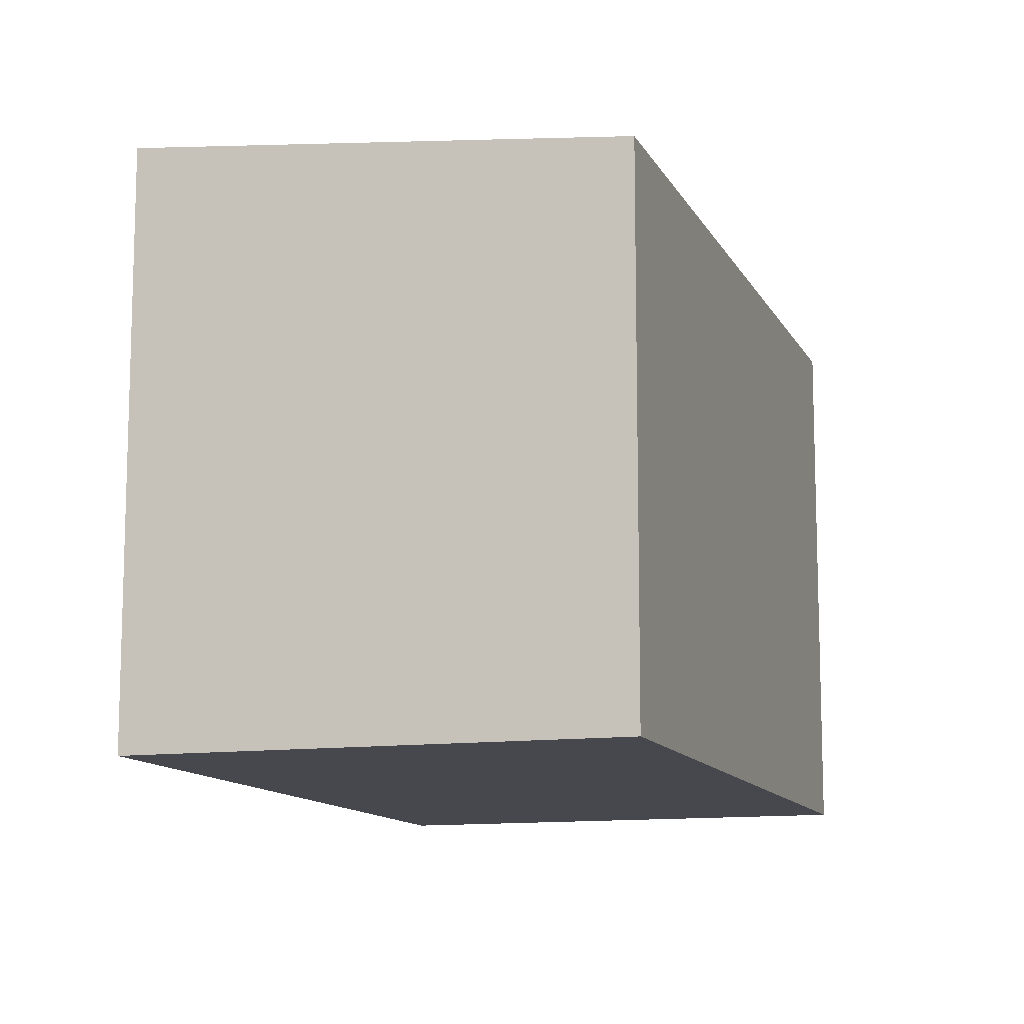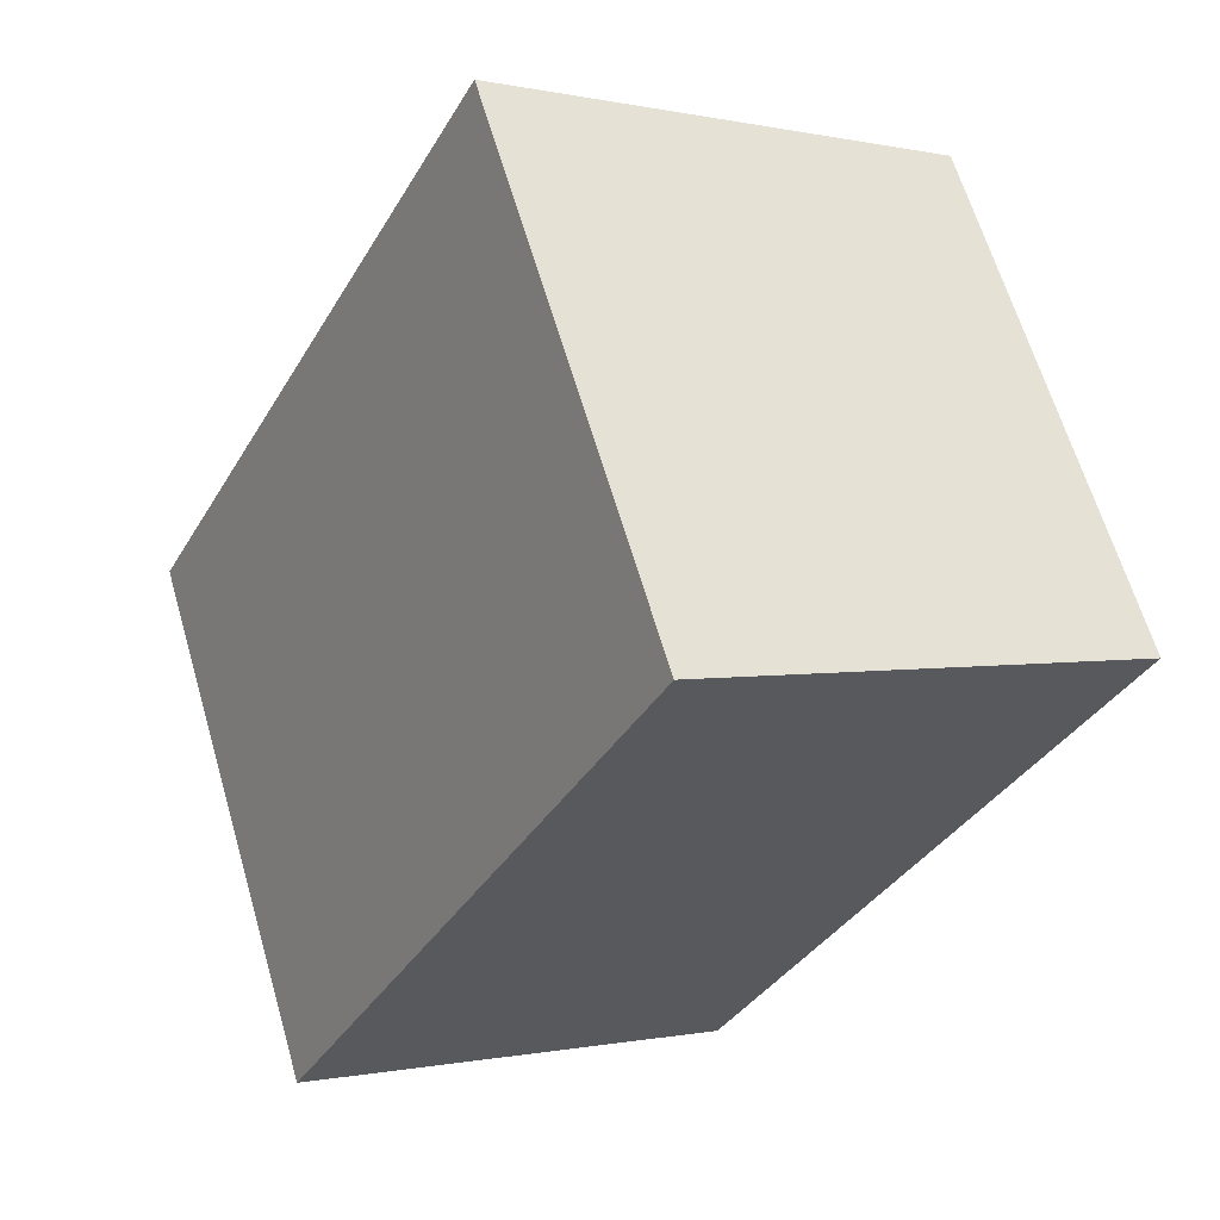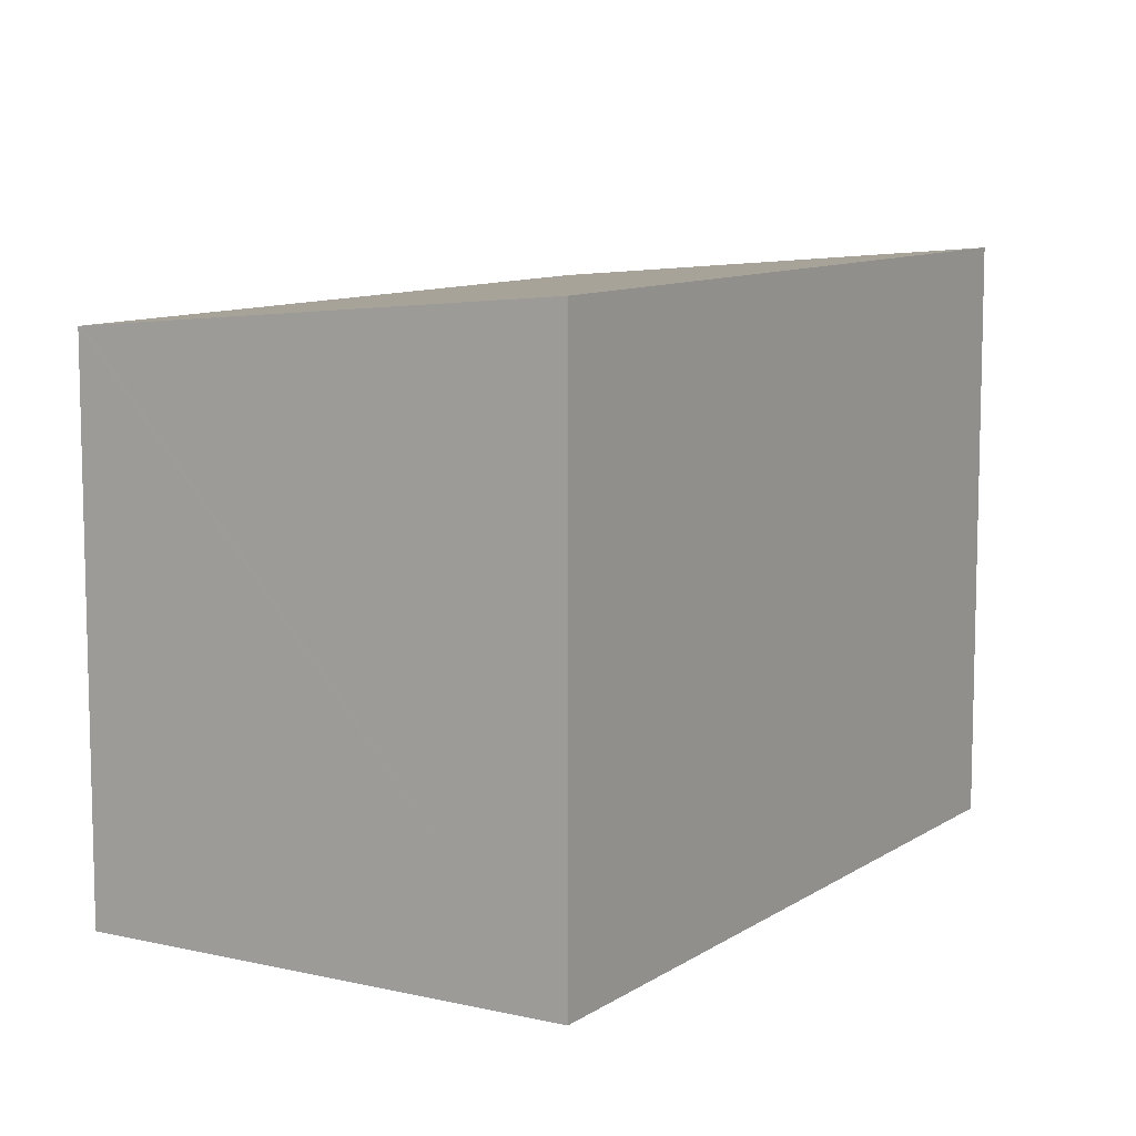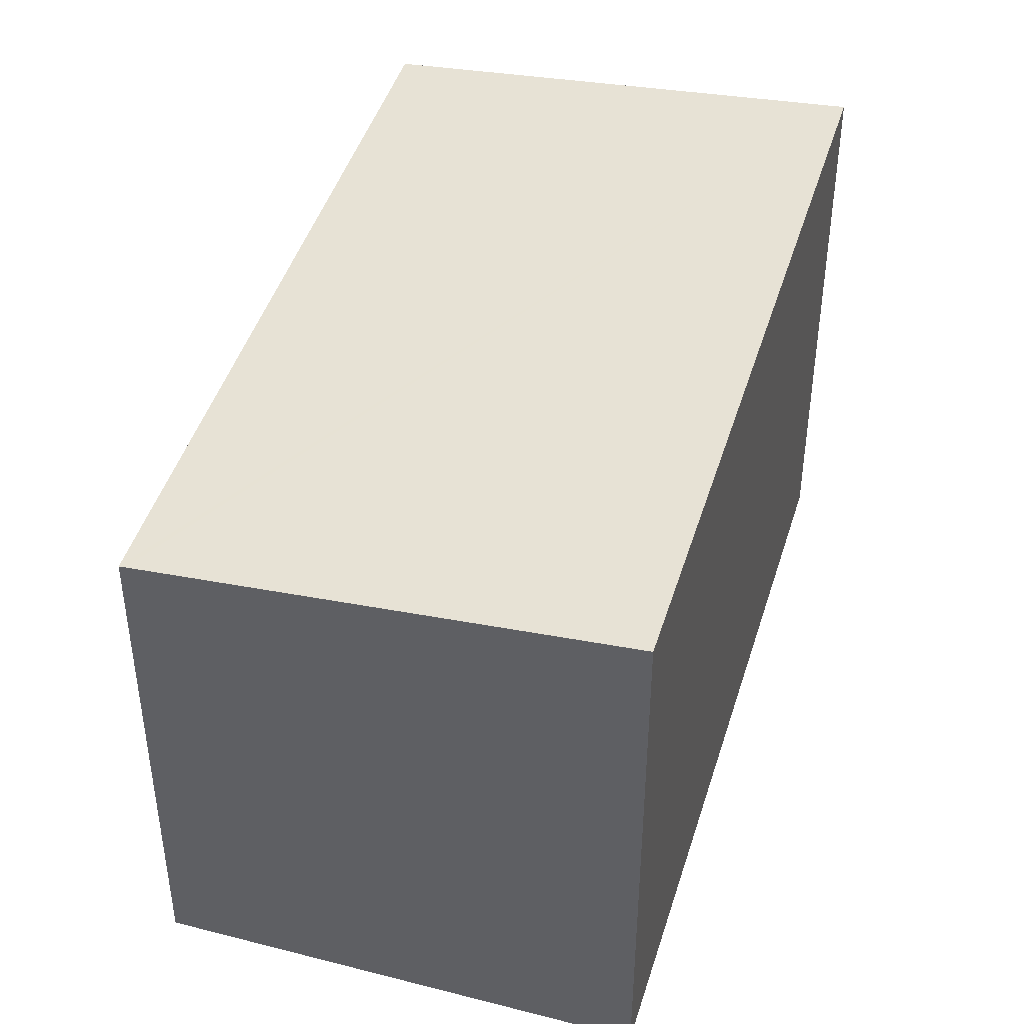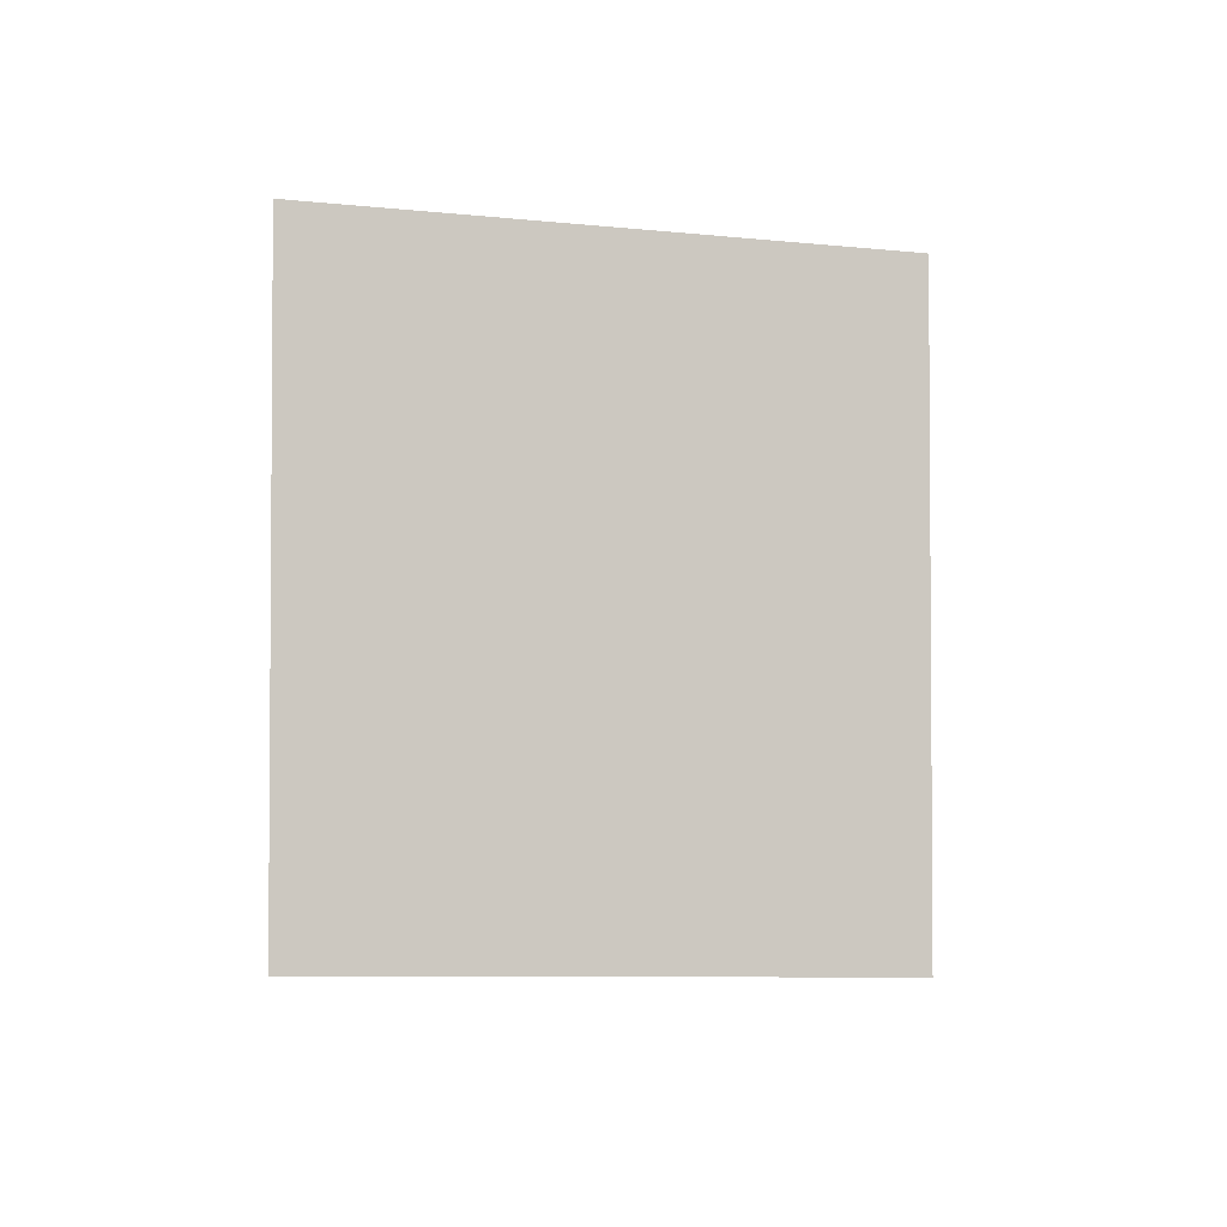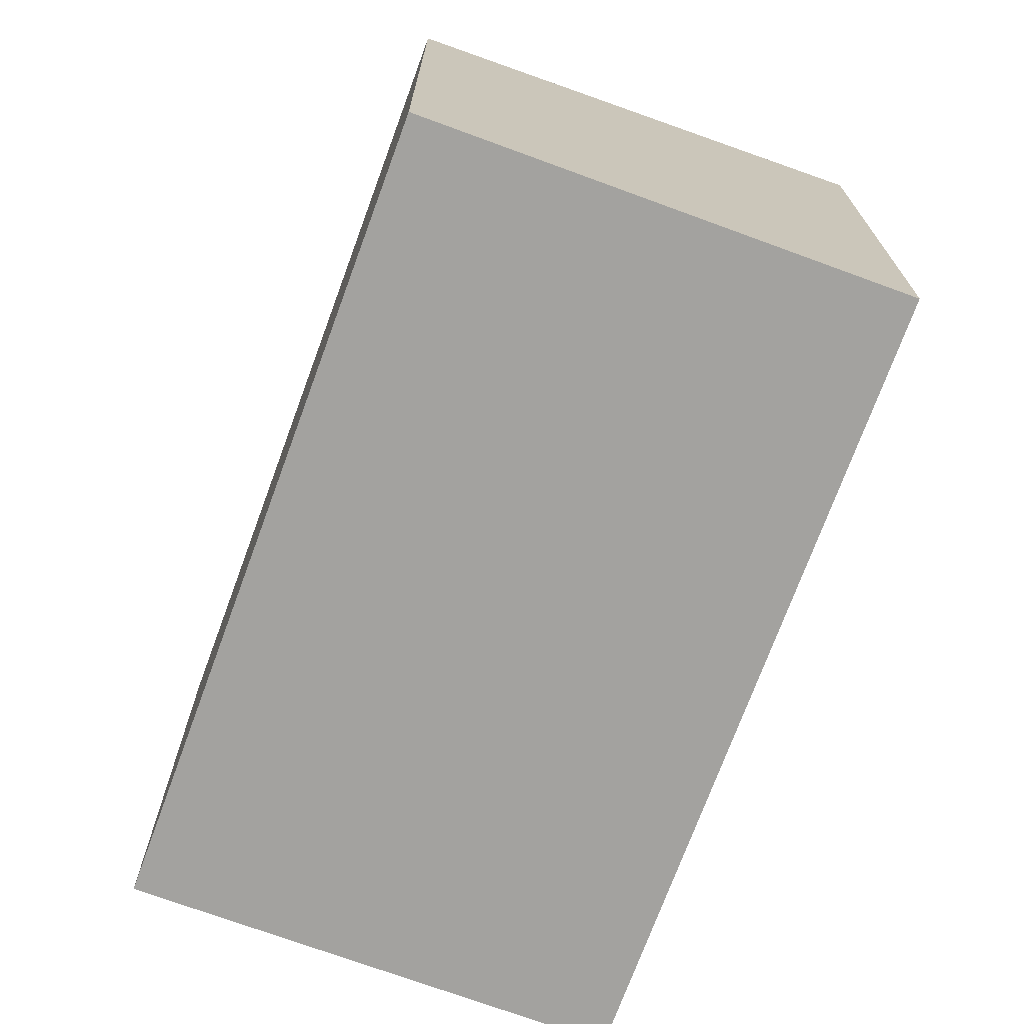
<metadata>
{"format":"obj","ext":"obj","renderer":"f3d","projection":"perspective","resolution":1024,"background":"white","views":[{"elev":-11.8,"azim":45.1,"up":"+Y"},{"elev":64.0,"azim":-16.3,"up":"+Z"},{"elev":9.6,"azim":-121.5,"up":"+Y"},{"elev":45.0,"azim":-136.1,"up":"+Y"},{"elev":-3.1,"azim":28.6,"up":"+Y"},{"elev":-72.5,"azim":-173.0,"up":"+Y"}]}
</metadata>
<code>
v  9.185 14.5 17.91
v  0.011 14.5 -0.005
v  0 14.5 8.879e-16
v  10.76 13.42 -5.519
v  10.9 13.41 -5.59
v  14.56 13.41 1.555
v  16.17 13.41 4.692
v  9.216 14.5 17.9
v  20.09 13.41 12.32
v  19.9 13.43 12.42
v  9.185 -1.097e-15 17.91
v  20.09 -7.546e-16 12.32
v  9.216 -1.096e-15 17.9
v  19.9 -7.604e-16 12.42
v  16.17 -2.873e-16 4.692
v  10.9 3.423e-16 -5.59
v  14.56 -9.522e-17 1.555
v  0.011 3.062e-19 -0.005
v  10.76 3.379e-16 -5.519
v  0 0 0
g defaultobject
f 1 2 3
f 2 1 4
f 4 1 5
f 5 1 6
f 6 1 7
f 7 1 8
f 7 8 9
f 9 8 10
f 11 8 1
f 8 11 10
f 10 11 9
f 9 11 12
f 12 11 13
f 12 13 14
f 12 7 9
f 7 12 6
f 6 12 5
f 5 12 15
f 5 15 16
f 16 15 17
f 4 18 2
f 18 4 5
f 18 5 16
f 18 16 19
f 2 20 3
f 20 2 18
f 20 1 3
f 1 20 11
f 18 11 20
f 11 18 19
f 11 19 16
f 11 16 17
f 11 17 13
f 13 17 14
f 14 17 15
f 14 15 12

</code>
